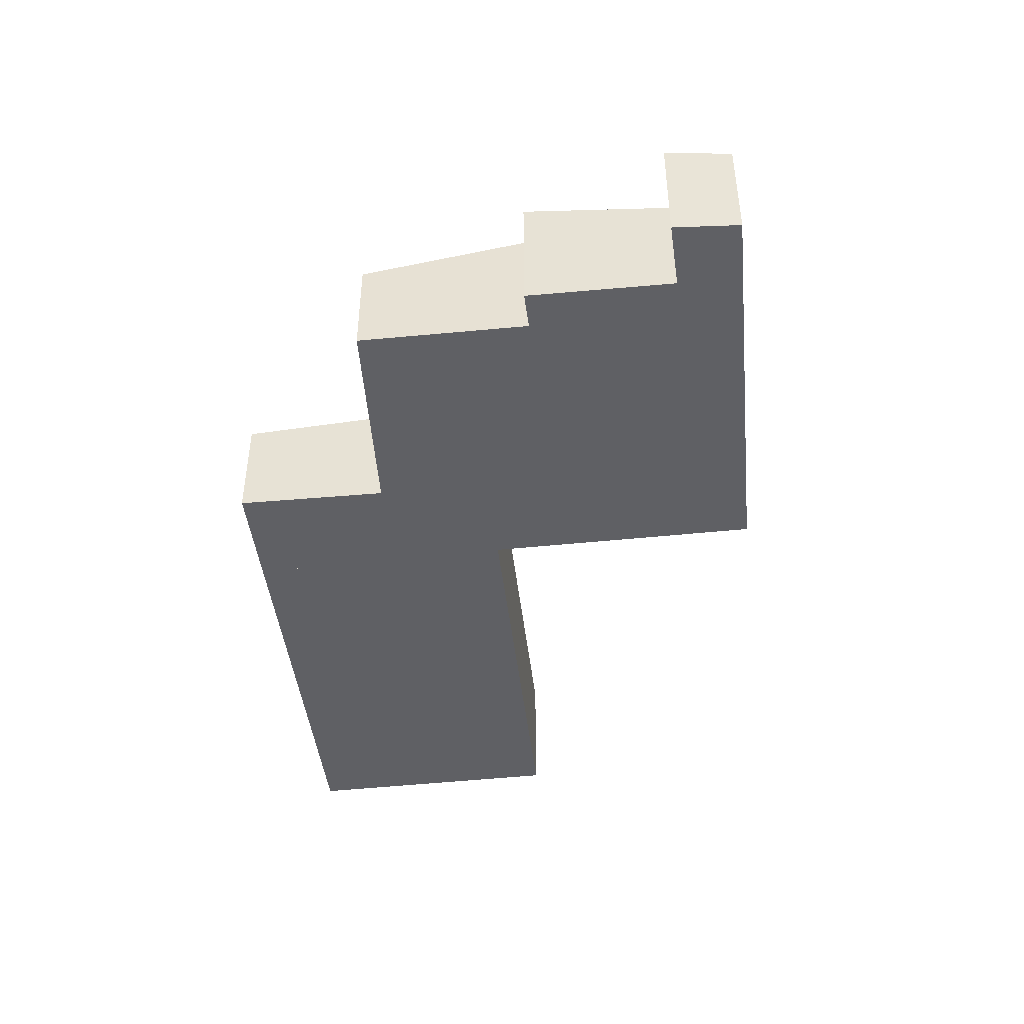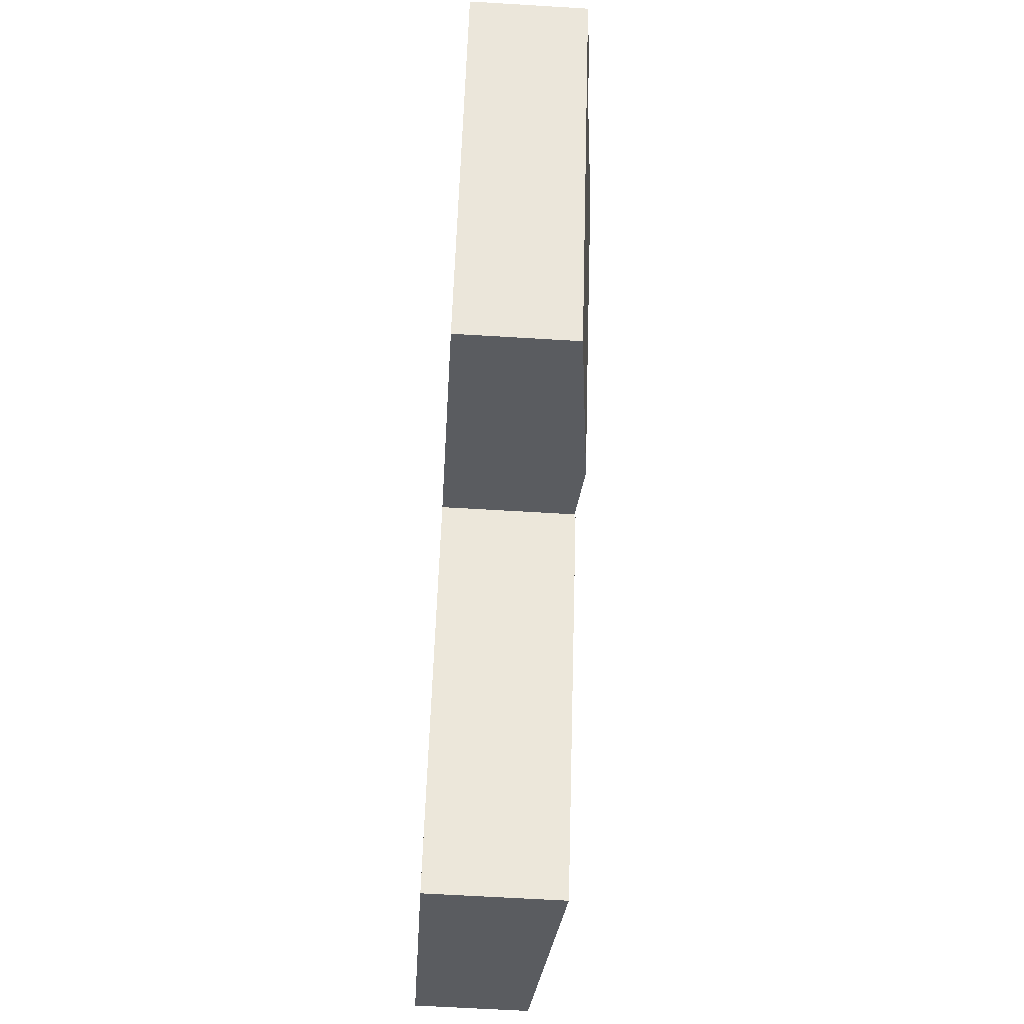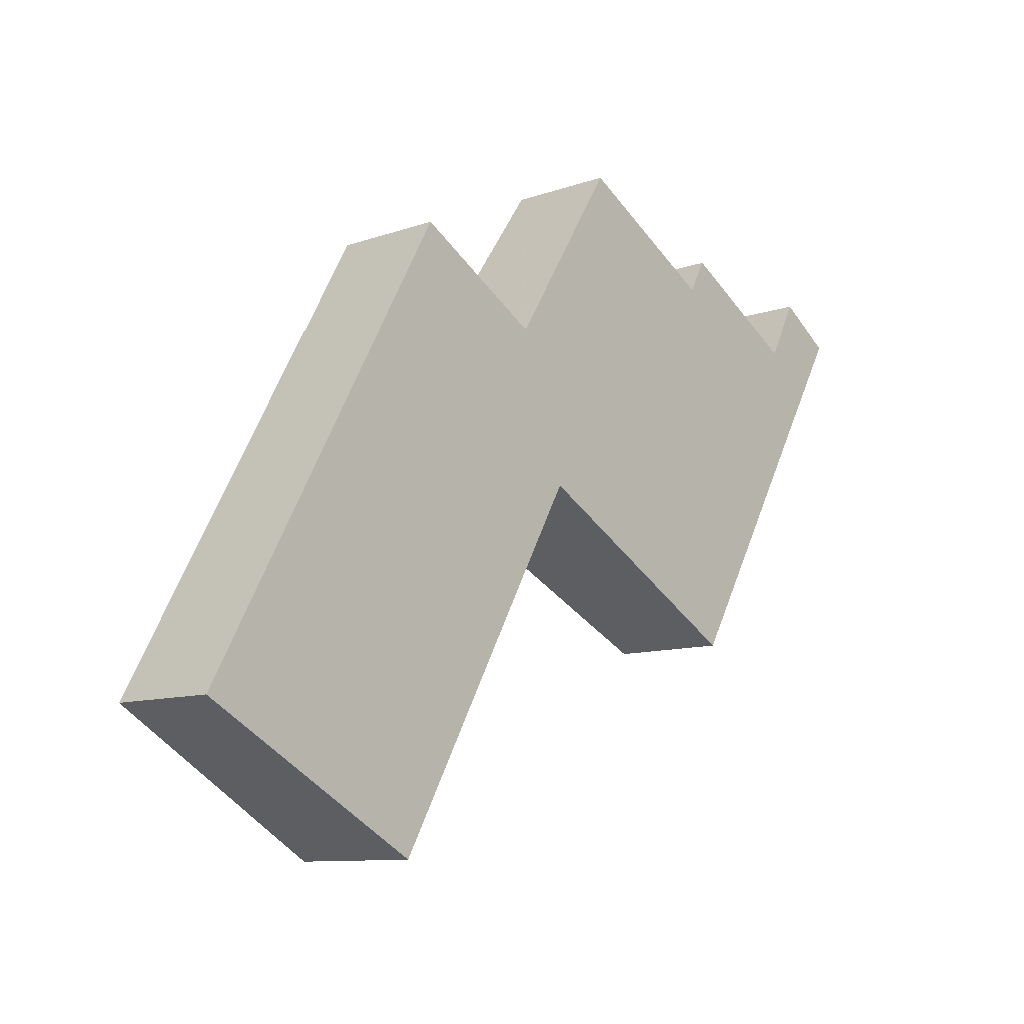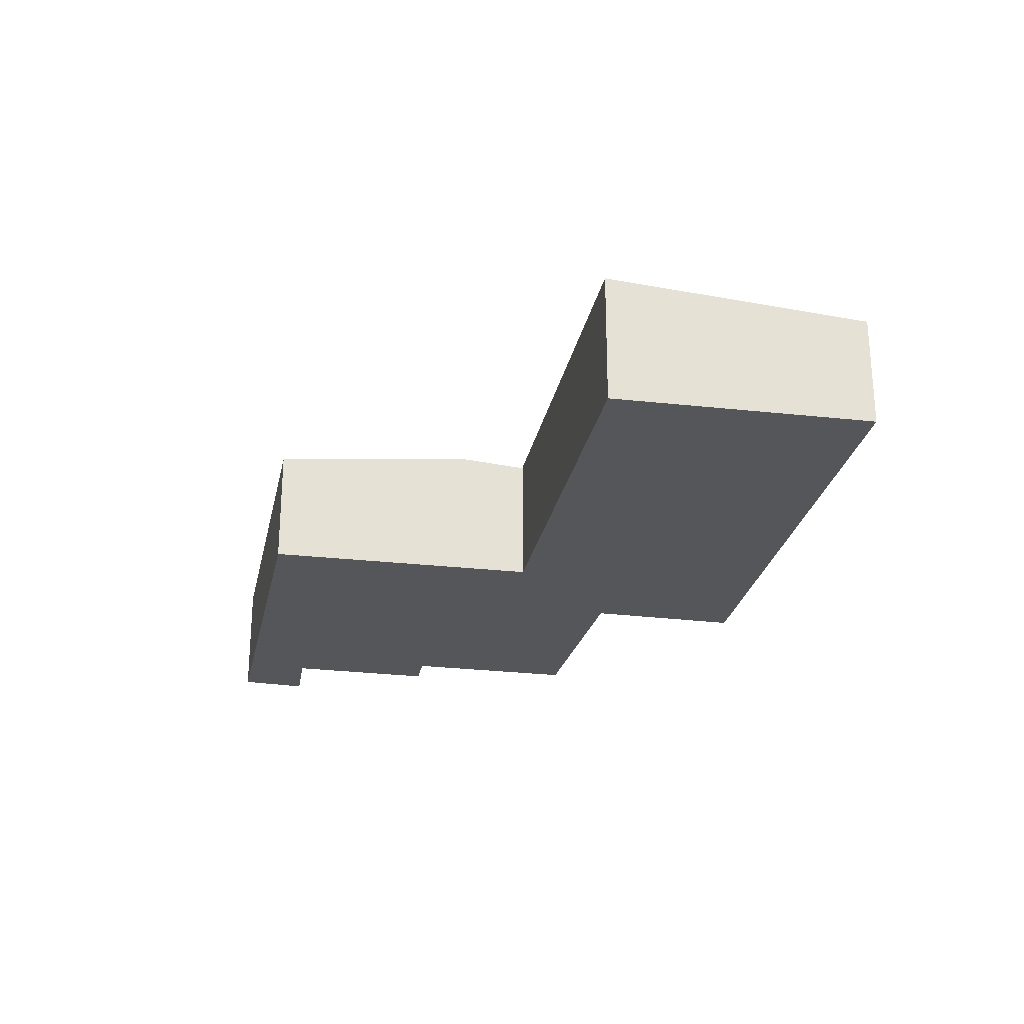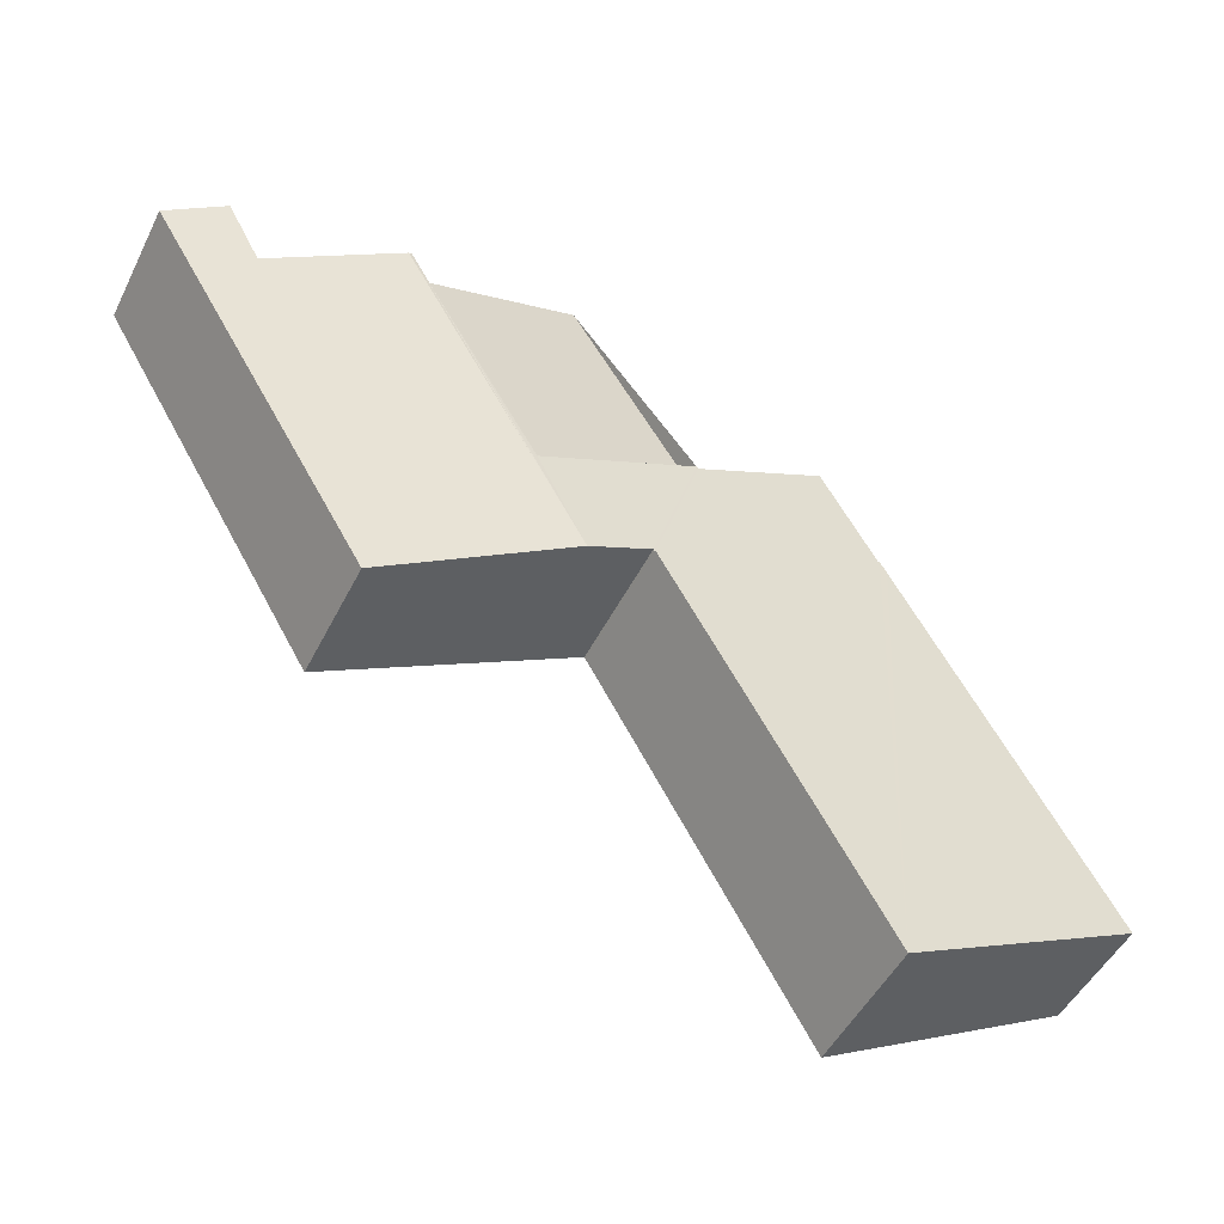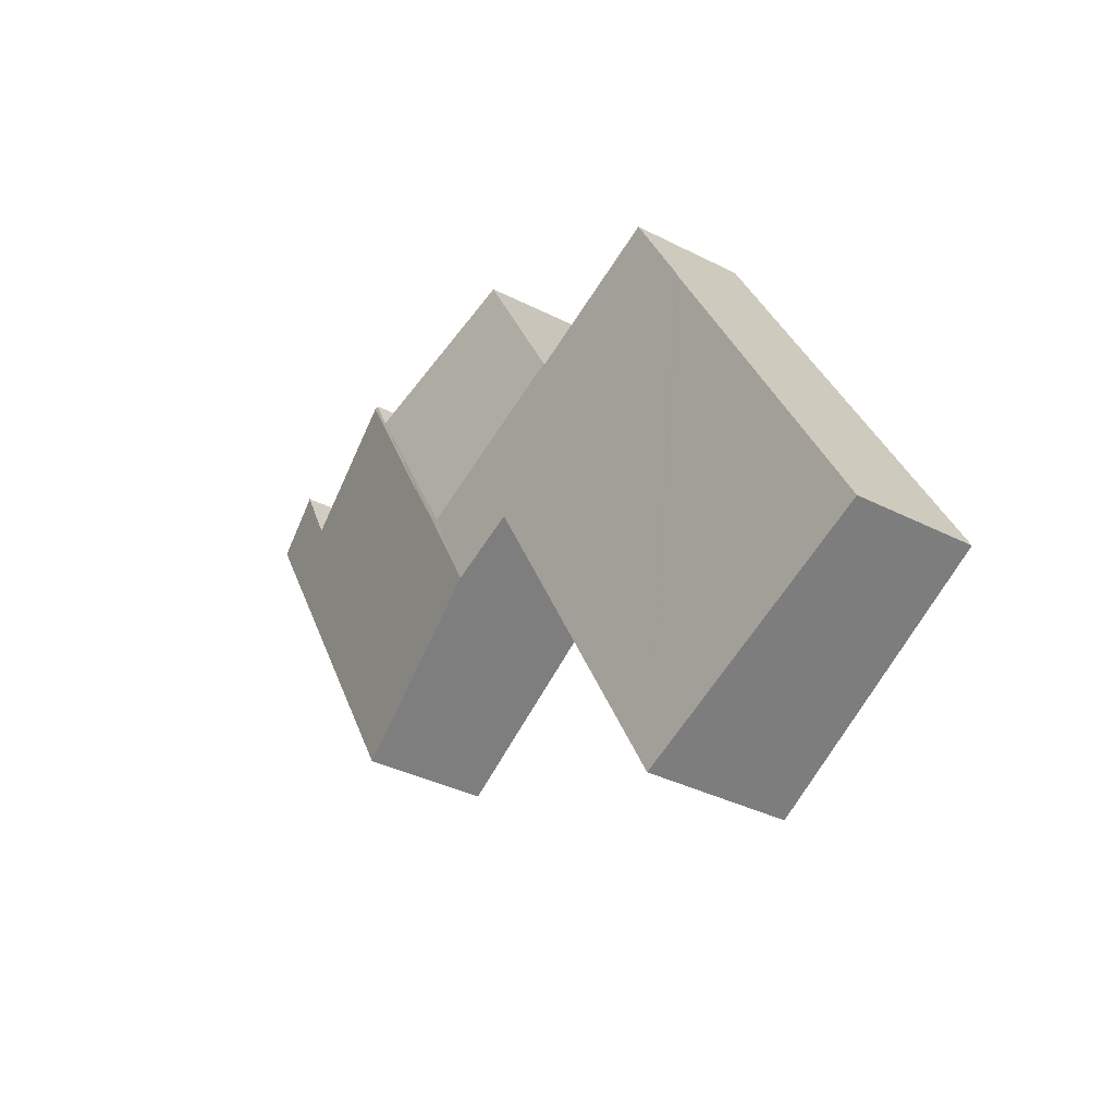
<metadata>
{"format":"obj","ext":"obj","renderer":"f3d","projection":"perspective","resolution":1024,"background":"white","views":[{"elev":-45.0,"azim":36.0,"up":"+Y"},{"elev":-63.1,"azim":86.5,"up":"+Z"},{"elev":-10.1,"azim":-48.0,"up":"+Z"},{"elev":-25.5,"azim":-161.3,"up":"+Y"},{"elev":-49.0,"azim":154.2,"up":"+Z"},{"elev":-34.8,"azim":-124.6,"up":"+Z"}]}
</metadata>
<code>
v  21.83 4.603 15.86
v  22.45 4.599 16.99
v  22.55 4.621 16.93
v  18.42 4.604 9.632
v  29.73 3.937 15.23
v  26.85 4.144 14.58
v  27.85 4.15 16.48
v  26.8 4.143 14.48
v  16.71 4.606 6.628
v  22.71 3.958 3.288
v  24.42 3.953 6.191
v  28.28 3.942 12.77
v  18.25 4.589 9.726
v  14.62 4.417 7.794
v  13.01 4.111 12.74
v  12.96 4.11 12.66
v  6.754 3.709 12.06
v  8.535 3.705 15.24
v  14.57 4.417 7.707
v  16.78 3.589 18.74
v  13.01 3.529 12.74
v  21.83 -9.711e-16 15.86
v  16.78 -1.147e-15 18.74
v  22.45 -1.04e-15 16.99
v  26.8 -8.864e-16 14.48
v  22.55 -1.036e-15 16.93
v  27.85 -1.009e-15 16.48
v  29.73 -9.328e-16 15.23
v  12.96 -7.754e-16 12.66
v  8.535 -9.333e-16 15.24
v  26.85 -8.927e-16 14.58
v  6.754 -7.385e-16 12.06
v  13.01 -7.799e-16 12.74
v  28.28 -7.819e-16 12.77
v  24.42 -3.791e-16 6.191
v  22.71 -2.013e-16 3.288
v  14.62 -4.772e-16 7.794
v  14.57 -4.719e-16 7.707
v  16.71 -4.058e-16 6.628
v  7.775 4.45 -4.277
v  6.754 3.746 12.06
v  14.57 4.452 7.707
v  6.538 3.747 11.68
v  0 3.749 2.296e-16
v  0 0 0
v  6.538 -7.149e-16 11.68
v  7.775 2.619e-16 -4.277
g defaultobject
f 1 2 3
f 4 1 3
f 5 6 7
f 6 5 8
f 8 4 3
f 4 8 9
f 9 8 10
f 10 8 5
f 10 5 11
f 11 5 12
f 13 14 15
f 14 13 9
f 9 13 1
f 9 1 4
f 16 17 18
f 17 16 19
f 19 16 15
f 19 15 14
f 13 20 1
f 20 13 21
f 13 15 21
f 20 22 1
f 22 20 23
f 2 8 3
f 8 2 24
f 8 24 25
f 25 24 26
f 27 5 7
f 5 27 28
f 18 29 16
f 29 18 30
f 22 2 1
f 2 22 24
f 25 6 8
f 6 25 7
f 7 25 27
f 27 25 31
f 32 18 17
f 18 32 30
f 16 20 15
f 20 16 29
f 20 29 33
f 20 33 23
f 28 12 5
f 12 28 34
f 12 34 11
f 11 34 35
f 11 35 10
f 10 35 36
f 37 19 14
f 19 37 38
f 36 9 10
f 9 36 39
f 9 39 14
f 14 39 37
f 38 17 19
f 17 38 32
f 38 30 32
f 30 38 29
f 29 38 37
f 29 37 39
f 29 39 36
f 29 36 33
f 33 36 23
f 23 36 35
f 23 35 22
f 22 35 34
f 22 34 24
f 24 34 26
f 26 34 25
f 25 34 31
f 31 34 27
f 27 34 28
f 40 41 42
f 41 40 43
f 43 40 44
f 45 43 44
f 43 45 46
f 43 46 41
f 41 46 32
f 41 38 42
f 38 41 32
f 38 40 42
f 40 38 47
f 47 44 40
f 44 47 45
f 46 38 32
f 38 46 45
f 38 45 47

</code>
